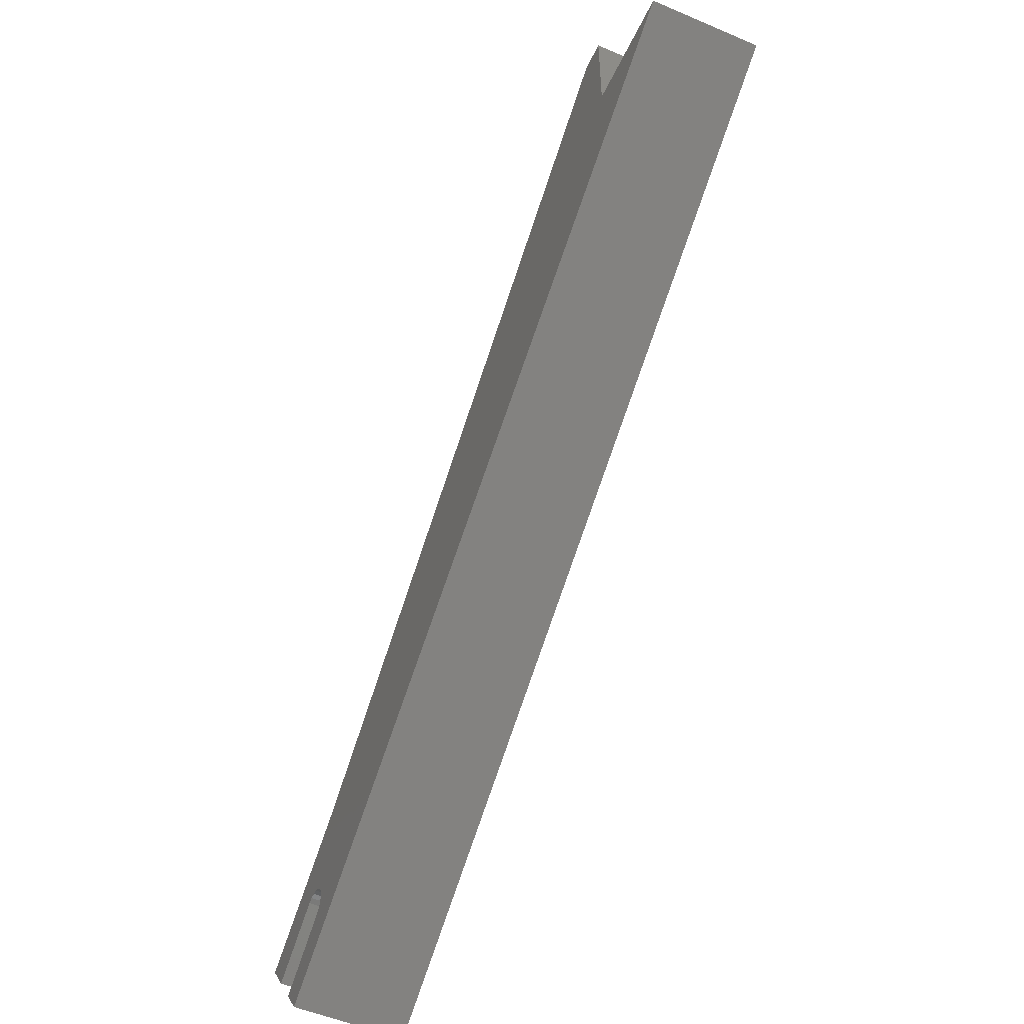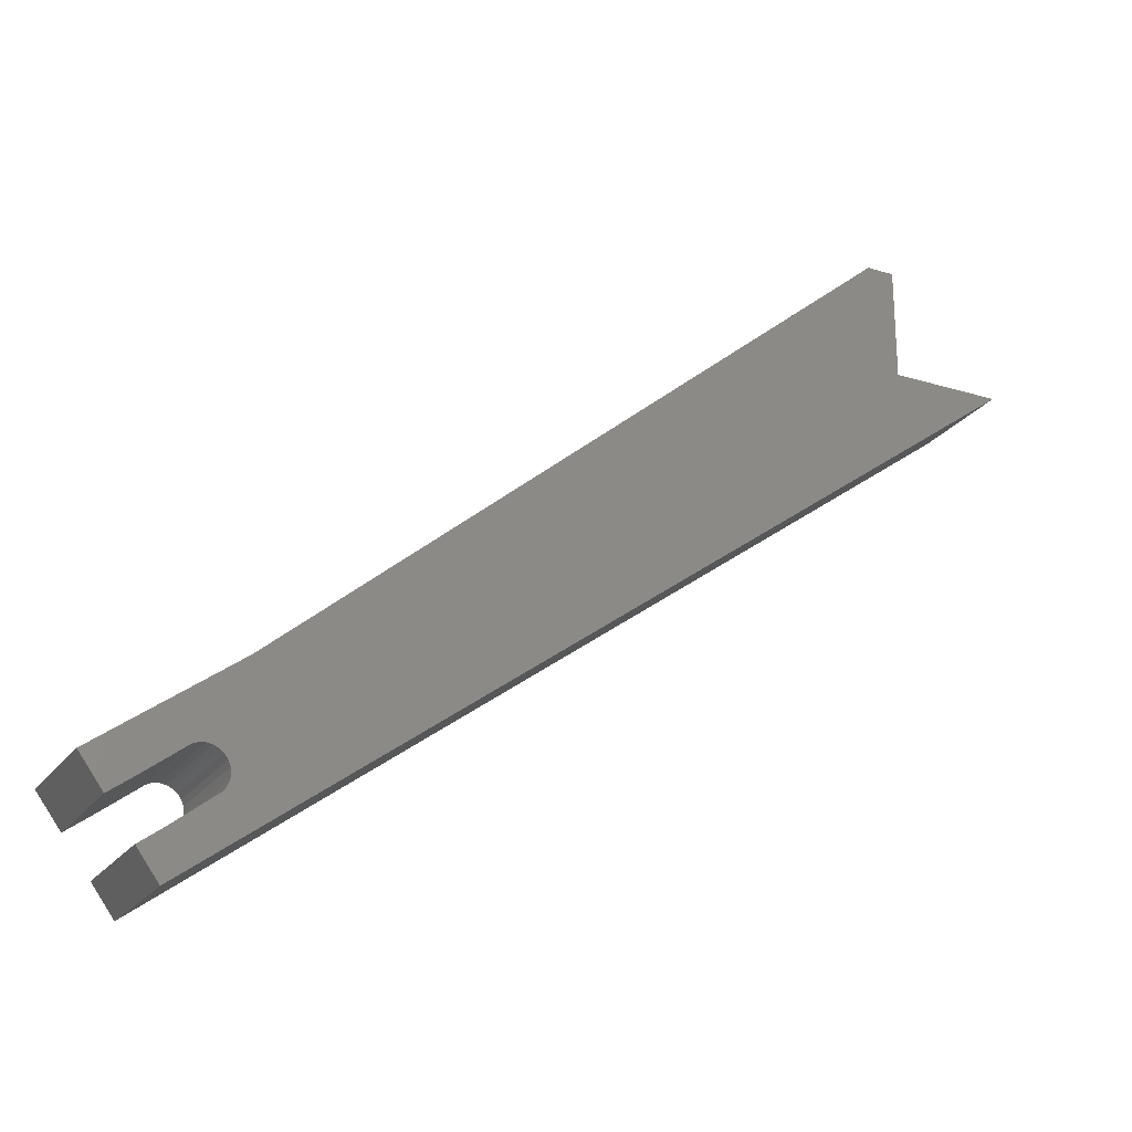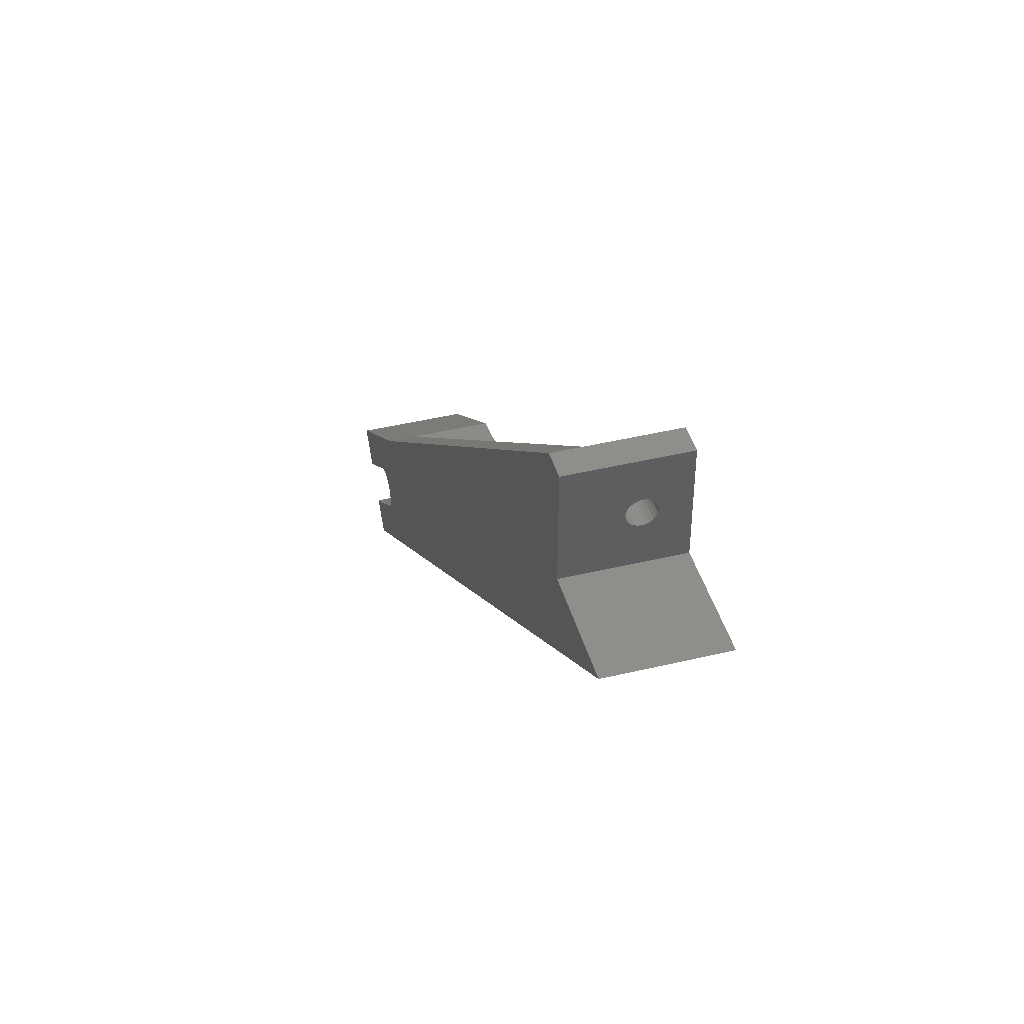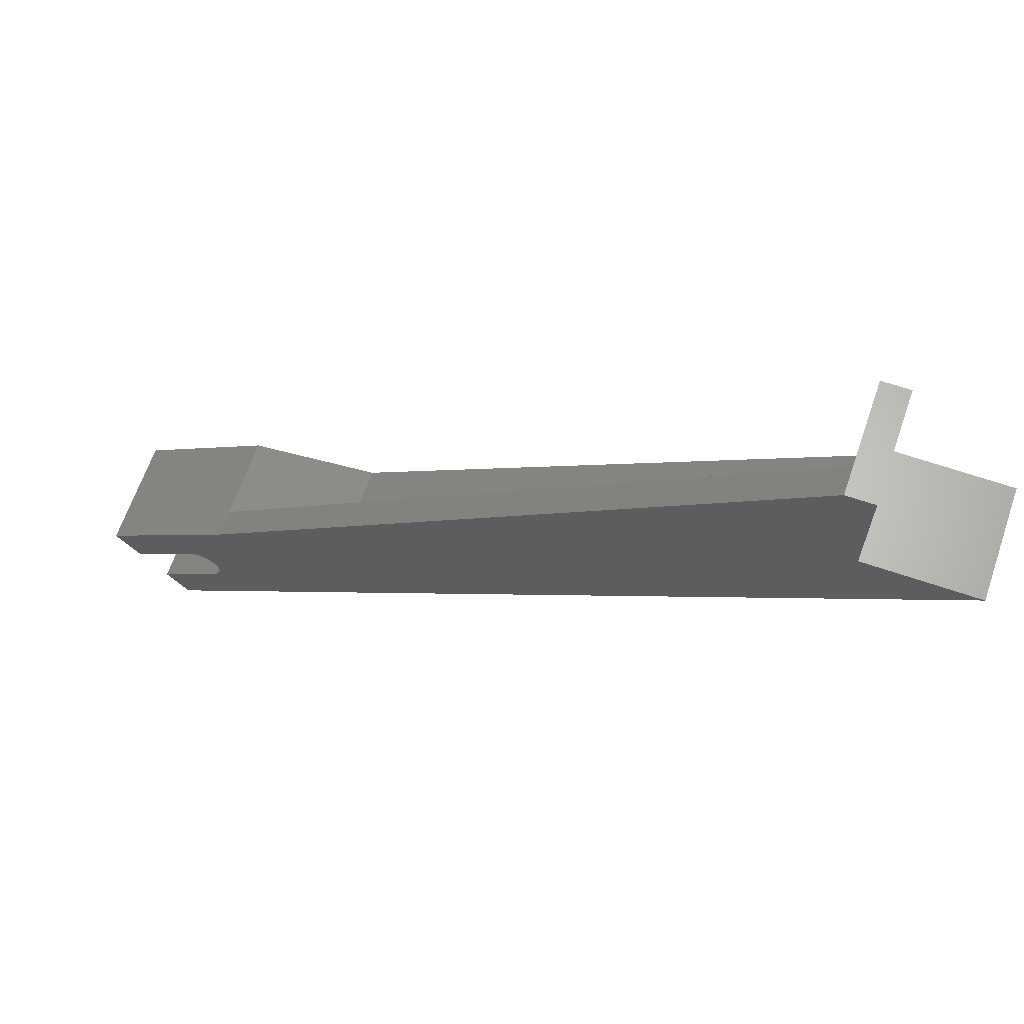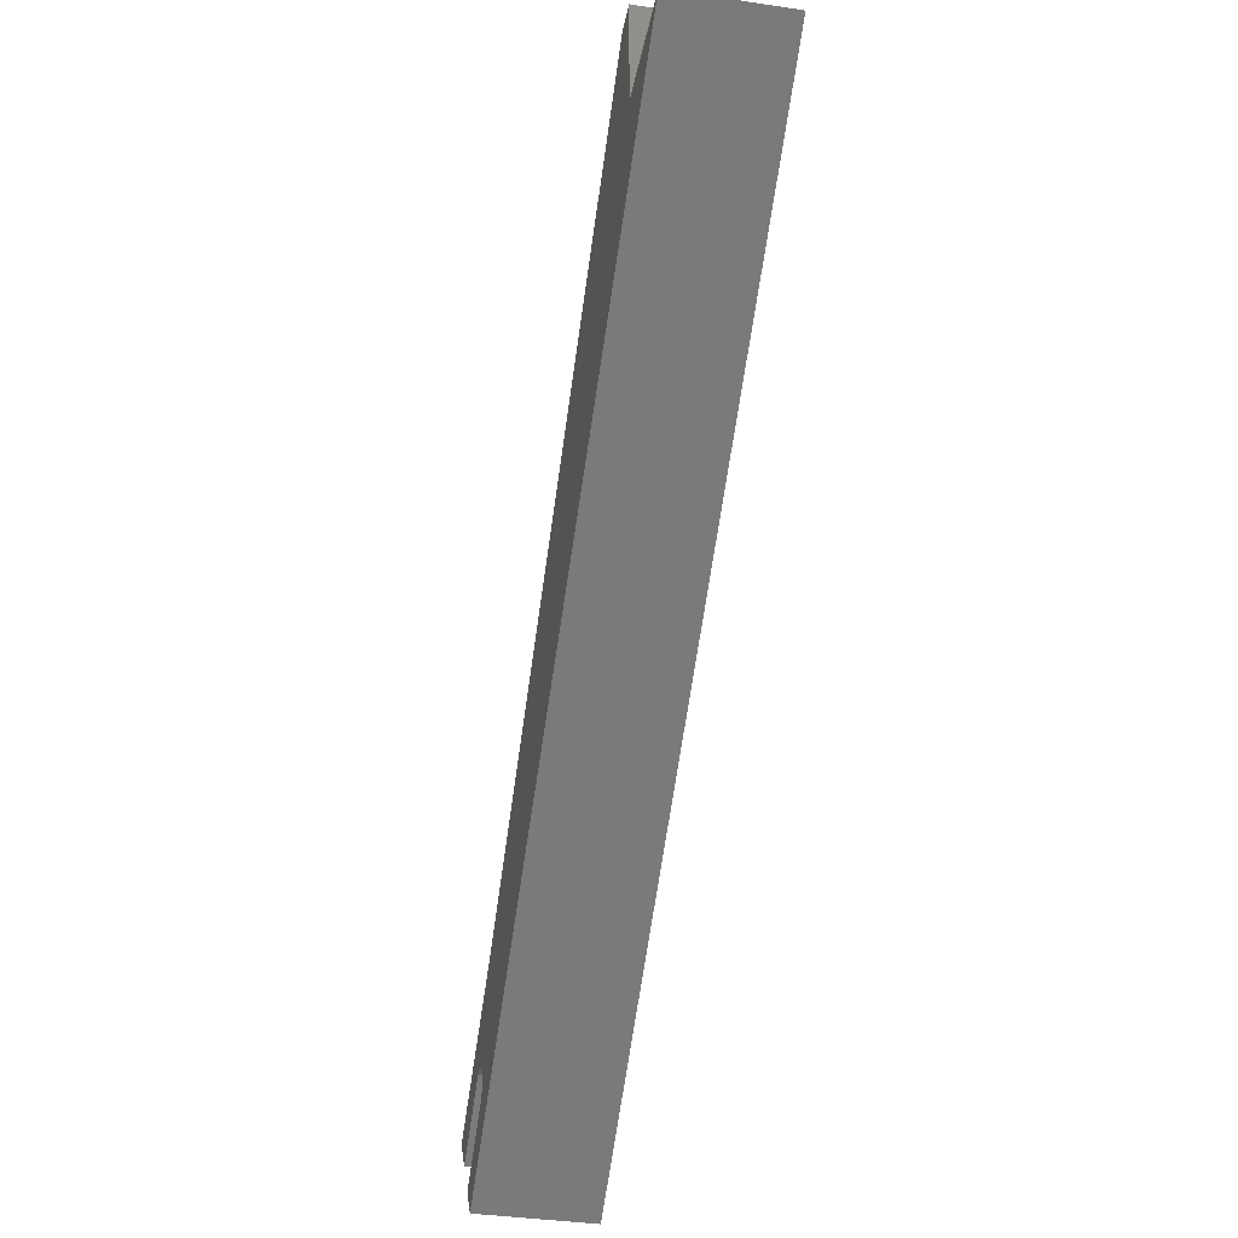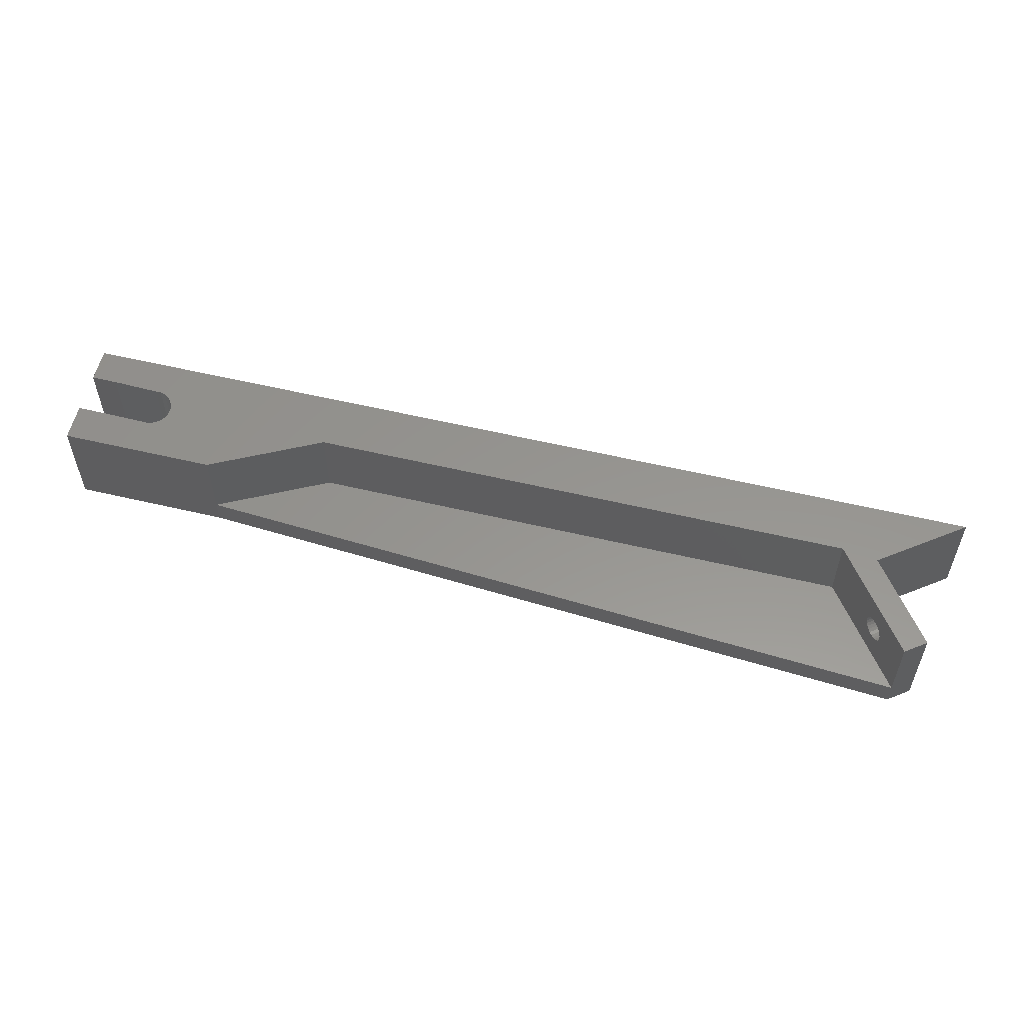
<metadata>
{"format":"stl","ext":"stl","renderer":"f3d","projection":"perspective","resolution":1024,"background":"white","views":[{"elev":-52.1,"azim":-114.7,"up":"+Y"},{"elev":-23.5,"azim":152.9,"up":"+Y"},{"elev":43.7,"azim":-105.7,"up":"+Y"},{"elev":64.9,"azim":-160.9,"up":"+Y"},{"elev":-37.0,"azim":-100.9,"up":"+Y"},{"elev":57.5,"azim":157.3,"up":"+Z"}]}
</metadata>
<code>
# stl→obj: 104 verts, 208 faces
v -53.01 65.79 10.63
v -48.01 66.18 11.15
v -53.01 66.18 11.15
v -48.01 65.79 10.63
v -48.01 66.43 11.75
v -53.01 66.43 11.75
v -53.01 66.18 13.65
v -48.01 66.43 13.05
v -48.01 66.18 13.65
v -53.01 66.43 13.05
v -48.01 66.52 12.4
v -53.01 66.52 12.4
v -53.01 65.27 14.57
v -48.01 65.79 14.17
v -48.01 65.27 14.57
v -53.01 65.79 14.17
v -53.01 63.37 14.82
v -48.01 64.02 14.9
v -48.01 63.37 14.82
v -53.01 64.02 14.9
v -48.01 61.85 11.15
v -53.01 62.25 10.63
v -53.01 61.85 11.15
v -48.01 62.25 10.63
v -48.01 63.37 9.986
v -53.01 62.77 10.24
v -48.01 62.77 10.24
v -53.01 63.37 9.986
v -53.01 65.27 10.24
v -48.01 64.66 9.986
v -48.01 65.27 10.24
v -53.01 64.66 9.986
v -48.01 61.6 13.05
v -53.01 61.52 12.4
v -53.01 61.6 13.05
v -48.01 61.52 12.4
v -53.01 62.25 14.17
v -48.01 62.77 14.57
v -48.01 62.25 14.17
v -53.01 62.77 14.57
v -48.01 61.85 13.65
v -53.01 61.85 13.65
v -48.01 64.66 14.82
v -53.01 64.66 14.82
v -48.01 61.6 11.75
v -53.01 61.6 11.75
v -53.01 64.02 9.901
v -48.01 64.02 9.901
v -48.01 74.02 20
v -53.01 74.02 -1.539e-11
v -53.01 74.02 20
v -48.01 74.02 5
v -48.01 74.02 -1.394e-11
v -53.01 54.02 20
v -53.01 54.02 -1.539e-11
v -48.01 49.02 5
v -48.01 49.02 20
v -73.01 54.02 20
v -73.01 54.02 -2.121e-11
v 38 -14.62 5
v 38 -14.62 20
v 73.01 -54.02 2.121e-11
v 73.01 -54.02 20
v 86 -36.45 2.497e-11
v 61.74 -18.5 20
v 86 -36.45 20
v 61.74 -18.5 5
v 61.74 -18.5 1.793e-11
v 81.72 -42.24 20
v 77.7 -39.27 20
v 69.87 -33.25 20
v 68.9 -32.85 20
v 67.87 -32.71 20
v 66.83 -32.85 20
v 65.87 -33.25 20
v 65.04 -33.89 20
v 64.68 -34.36 20
v 64.4 -34.71 20
v 64 -35.68 20
v 63.87 -36.71 20
v 72.92 -45.74 20
v 76.94 -48.71 20
v 65.87 -40.18 20
v 65.04 -39.54 20
v 64.4 -38.71 20
v 64 -37.75 20
v 81.72 -42.24 2.374e-11
v 77.7 -39.27 2.257e-11
v 69.87 -33.25 2.029e-11
v 68.9 -32.85 2e-11
v 67.87 -32.71 1.971e-11
v 66.83 -32.85 1.94e-11
v 65.87 -33.25 1.913e-11
v 65.04 -33.89 1.888e-11
v 64.68 -34.36 1.878e-11
v 64.4 -34.71 1.87e-11
v 64 -35.68 1.858e-11
v 63.87 -36.71 1.854e-11
v 72.92 -45.74 2.117e-11
v 76.94 -48.71 2.235e-11
v 65.87 -40.18 1.913e-11
v 65.04 -39.54 1.888e-11
v 64.4 -38.71 1.87e-11
v 64 -37.75 1.858e-11
f 1 2 3
f 2 1 4
f 3 5 6
f 5 3 2
f 7 8 9
f 8 7 10
f 6 11 12
f 11 6 5
f 12 8 10
f 8 12 11
f 13 14 15
f 14 13 16
f 17 18 19
f 18 17 20
f 21 22 23
f 22 21 24
f 25 26 27
f 26 25 28
f 29 30 31
f 30 29 32
f 33 34 35
f 34 33 36
f 37 38 39
f 38 37 40
f 1 31 4
f 31 1 29
f 41 37 39
f 37 41 42
f 16 9 14
f 9 16 7
f 20 43 18
f 43 20 44
f 45 23 46
f 23 45 21
f 47 25 48
f 25 47 28
f 38 17 19
f 17 38 40
f 33 42 41
f 42 33 35
f 27 22 24
f 22 27 26
f 44 15 43
f 15 44 13
f 36 46 34
f 46 36 45
f 32 48 30
f 48 32 47
f 49 50 51
f 50 49 52
f 50 52 53
f 54 42 55
f 42 54 37
f 37 54 40
f 40 54 51
f 55 42 35
f 55 35 34
f 40 51 17
f 17 51 20
f 20 51 44
f 44 51 13
f 13 51 16
f 16 51 7
f 7 51 10
f 10 51 12
f 55 22 50
f 22 55 23
f 23 55 46
f 46 55 34
f 50 22 26
f 50 26 28
f 50 28 47
f 50 47 32
f 50 32 29
f 50 29 1
f 50 1 3
f 50 3 6
f 50 6 12
f 50 12 51
f 56 27 57
f 27 56 52
f 57 27 24
f 57 24 21
f 57 21 45
f 57 45 36
f 27 52 25
f 25 52 48
f 48 52 30
f 30 52 31
f 31 52 4
f 4 52 2
f 2 52 5
f 5 52 11
f 57 38 49
f 38 57 39
f 39 57 41
f 41 57 33
f 33 57 36
f 49 38 19
f 49 19 18
f 49 18 43
f 49 43 15
f 49 15 14
f 49 14 9
f 49 9 8
f 49 8 11
f 49 11 52
f 55 58 54
f 58 55 59
f 60 57 61
f 57 60 56
f 58 62 63
f 62 58 59
f 64 65 66
f 65 64 67
f 67 64 68
f 52 60 67
f 60 52 56
f 67 53 52
f 53 67 68
f 65 60 61
f 60 65 67
f 65 69 66
f 69 65 70
f 70 65 71
f 71 65 72
f 72 65 73
f 73 65 74
f 74 65 75
f 75 65 76
f 76 65 77
f 77 65 78
f 78 65 79
f 79 65 80
f 51 57 49
f 81 63 82
f 63 81 58
f 58 81 83
f 58 83 84
f 58 84 85
f 58 85 86
f 58 86 80
f 58 80 61
f 61 80 65
f 58 61 57
f 58 57 54
f 54 57 51
f 87 68 64
f 68 87 88
f 68 88 89
f 68 89 90
f 68 90 91
f 68 91 92
f 68 92 93
f 68 93 94
f 68 94 95
f 68 95 96
f 68 96 97
f 68 97 98
f 62 99 100
f 99 62 59
f 99 59 101
f 101 59 102
f 102 59 103
f 103 59 104
f 104 59 98
f 98 59 68
f 68 59 55
f 68 55 53
f 50 53 55
f 90 71 72
f 71 90 89
f 91 72 73
f 72 91 90
f 92 73 74
f 73 92 91
f 93 74 75
f 74 93 92
f 76 93 75
f 93 76 94
f 95 78 96
f 78 95 77
f 77 95 94
f 77 94 76
f 96 79 97
f 79 96 78
f 97 80 98
f 80 97 79
f 98 86 104
f 86 98 80
f 104 85 103
f 85 104 86
f 103 84 102
f 84 103 85
f 101 84 83
f 84 101 102
f 99 83 81
f 83 99 101
f 64 69 87
f 69 64 66
f 100 63 62
f 63 100 82
f 100 81 82
f 81 100 99
f 70 87 69
f 87 70 88
f 71 88 70
f 88 71 89

</code>
